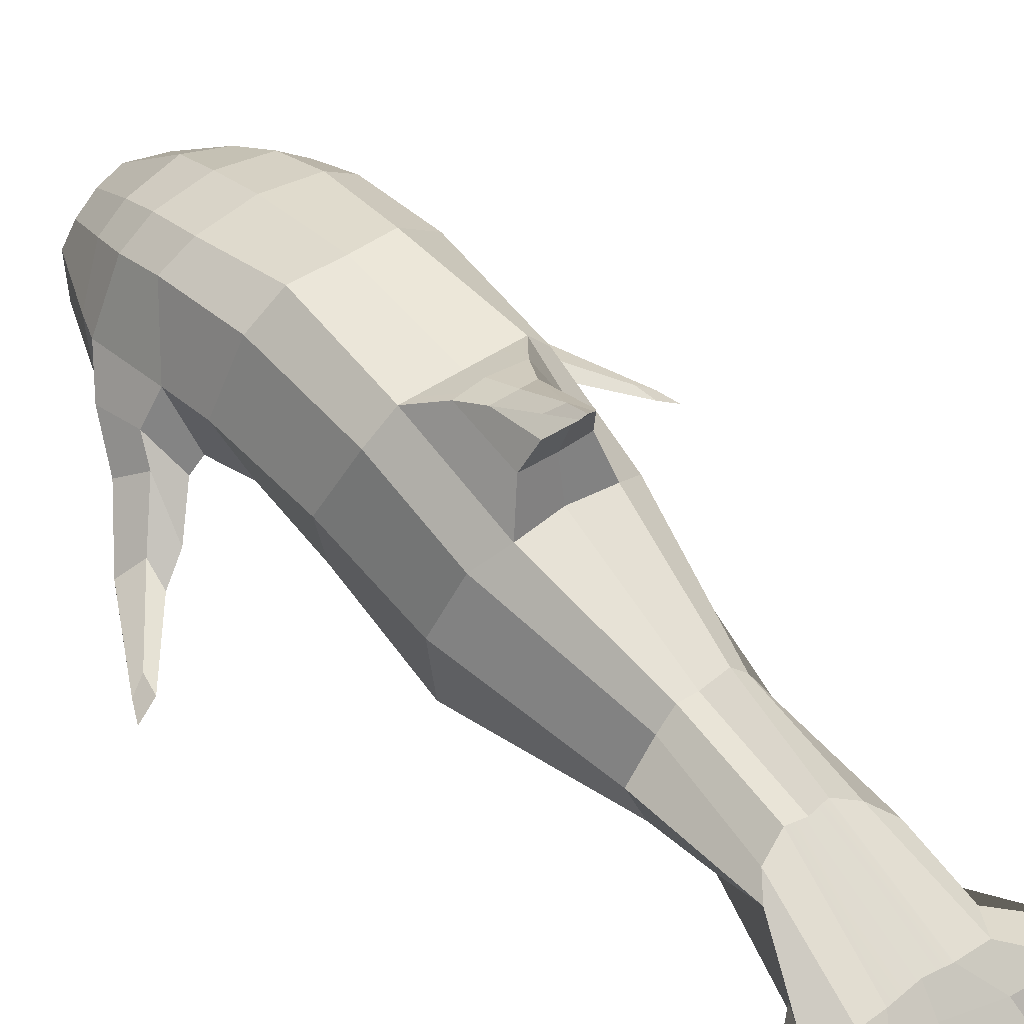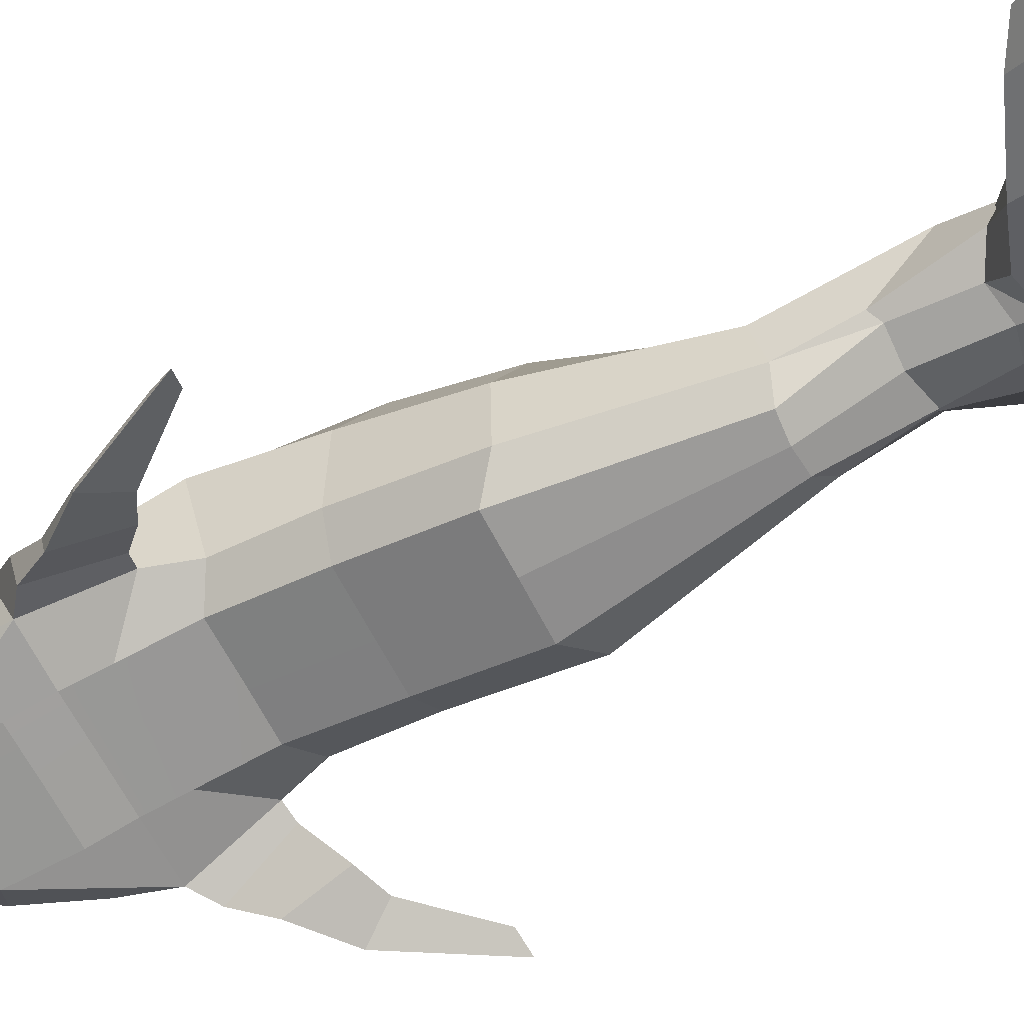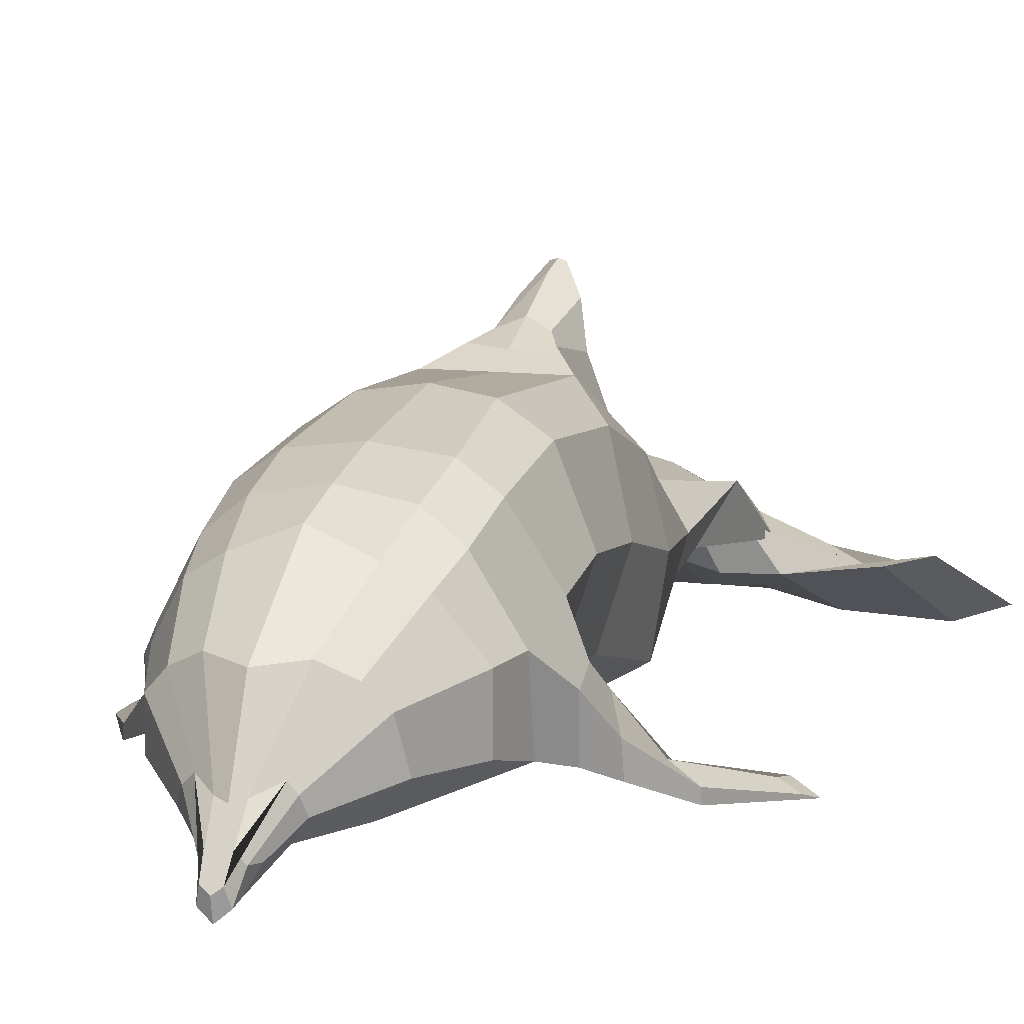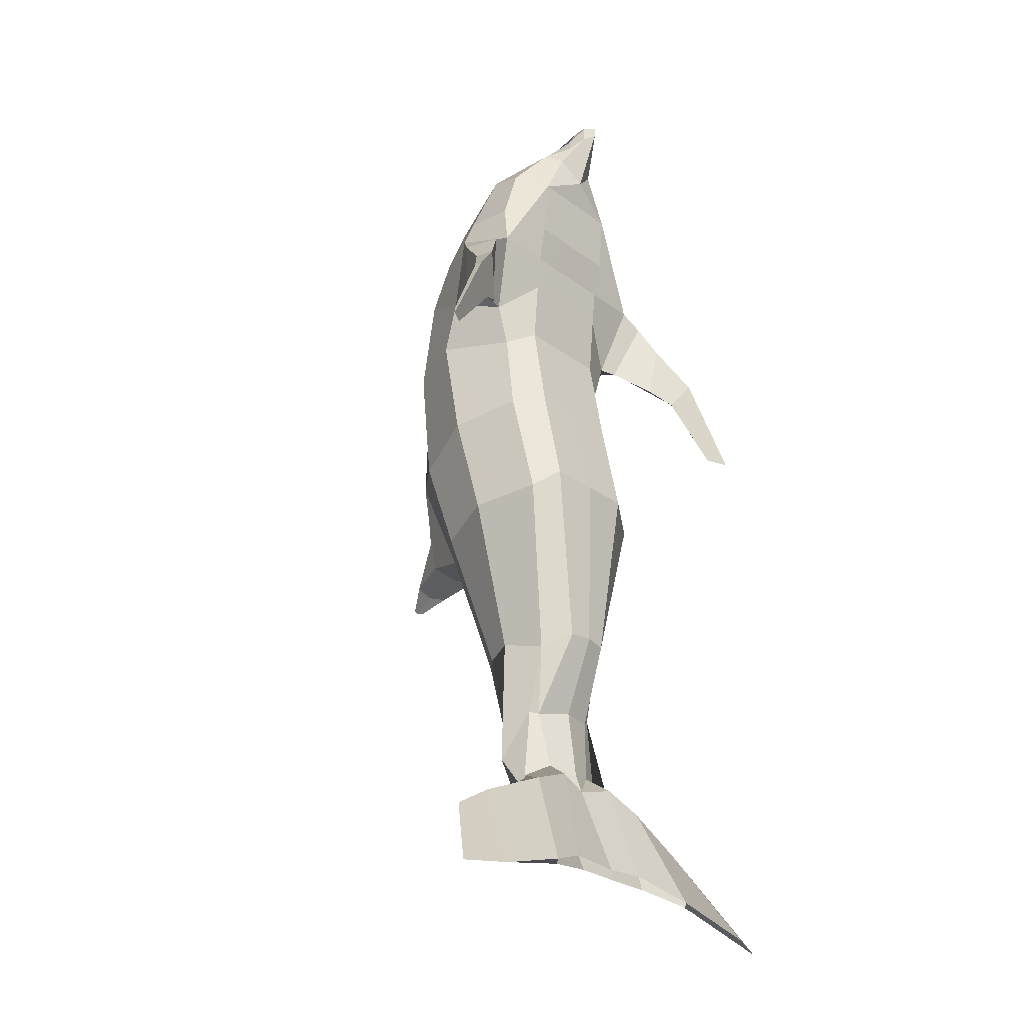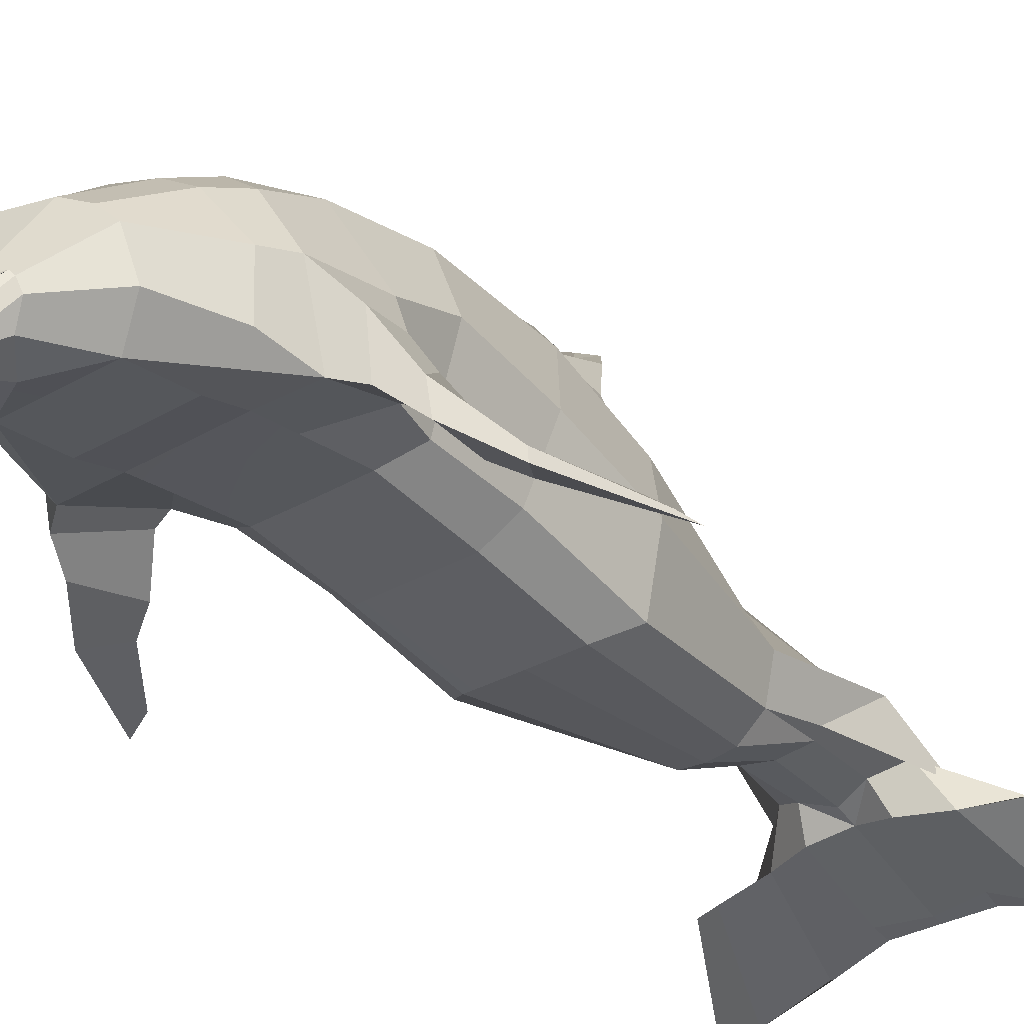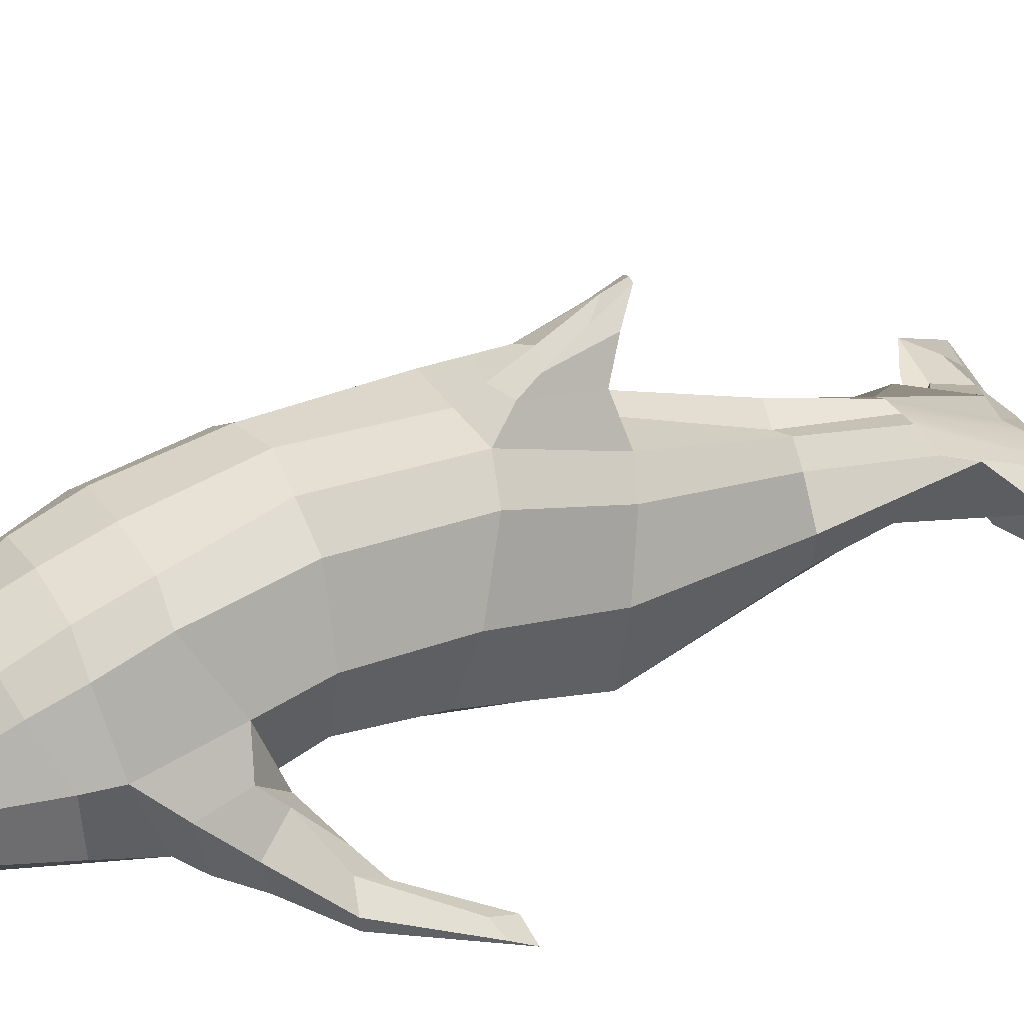
<metadata>
{"format":"obj","ext":"obj","renderer":"f3d","projection":"perspective","resolution":1024,"background":"white","views":[{"elev":46.8,"azim":142.3,"up":"+Y"},{"elev":-65.6,"azim":117.4,"up":"+Y"},{"elev":9.9,"azim":18.8,"up":"+Y"},{"elev":-27.8,"azim":-48.0,"up":"+Z"},{"elev":-30.4,"azim":40.5,"up":"+Y"},{"elev":35.0,"azim":61.9,"up":"+Y"}]}
</metadata>
<code>
o Dolphin_DolphinMesh
v -0.3563 -0.0492 -0.2484
v -0.3892 -0.005839 0.1255
v -0.287 0.2273 0.105
v -0.2719 0.1948 -0.3386
v -0.3953 -0.1109 0.6271
v -0.3932 -0.3588 0.535
v -0.363 -0.3179 0.715
v -0.36 -0.129 0.7295
v -0.2744 -0.304 0.9503
v -0.2535 -0.1653 0.9971
v -0.1304 -0.3487 1.123
v -0.1145 -0.3039 1.134
v -0.05477 -0.4288 1.173
v -0.04584 -0.4256 1.215
v -0.3266 -0.1414 -0.6438
v -0.2504 0.07928 -0.702
v -0.1285 -0.04208 -1.234
v -0.2093 -0.1826 -1.233
v -0.1464 -0.1375 -1.608
v -0.1839 -0.1444 -1.69
v -0.1925 -0.275 -1.984
v -0.2625 -0.3265 -1.876
v -0.3657 -0.4851 -2.152
v -0.3686 -0.5734 -2.234
v -0.824 -0.5567 -2.321
v -0.5994 -0.486 -2.215
v -0.3687 -0.3766 -2.089
v -0.4745 -0.4083 -2.015
v -0.182 -0.4078 0.9011
v -0.08396 -0.411 1.095
v -0.1689 -0.3586 -2.081
v -0.1949 -0.4426 -2.149
v -0.03013 -0.3062 1.177
v -0.1084 -0.06352 1.04
v -0.1951 -0.1052 1.014
v -0.08906 -0.2782 1.131
v -0.133 -0.4149 -1.799
v -0.1061 -0.3222 -1.737
v -0.2053 -0.2777 -1.794
v -0.2859 -0.4208 -1.856
v -0.07411 0.01619 -1.232
v -0.0643 -0.08743 -1.582
v -0.0314 -0.4979 1.262
v -0.01965 -0.4517 1.274
v -0.02481 -0.3929 1.238
v -0.09709 -0.291 -1.973
v -0.1873 0.2369 0.4473
v -0.1604 0.3112 0.1064
v -0.2936 0.1627 0.4578
v -0.02701 -0.4934 1.21
v -0.1728 -0.5108 -2.144
v -0.3674 -0.5808 -2.216
v -0.1578 0.08622 0.811
v -0.2567 0.02654 0.7928
v -0.1319 -0.2894 -1.526
v -0.1499 -0.2582 -1.515
v -0.1506 0.1503 -0.7439
v -0.1847 0.3003 -0.3617
v -0.1673 -0.5296 -2.201
v -0.1084 0.3503 -0.4644
v -0.1072 0.3096 -0.7002
v -2e-06 -0.5287 -2.202
v -2e-06 -0.5225 -2.161
v 0.000807 0.333 0.08241
v -8.8e-05 0.3005 -0.3616
v 0 0.1649 -0.736
v -1e-06 -0.02697 -1.216
v 0.004989 -0.07726 1.09
v 0.003688 0.1502 0.8011
v -1e-06 -0.09576 -1.59
v -1e-06 -0.2681 -1.972
v 0.00532 -0.4706 1.28
v 0.005229 -0.317 1.19
v -1e-06 -0.3865 -1.829
v 0.002802 -0.4398 1.003
v 0.004502 -0.5274 1.226
v 0.00219 0.2611 0.4542
v -1e-06 -0.3566 -2.037
v 0.004894 -0.529 1.267
v -1e-06 -0.4302 -2.141
v -7.9e-05 0.3421 -0.4446
v -7e-05 0.4036 -0.5704
v -0.06915 0.3755 -0.548
v -1.6e-05 0.3161 -0.7086
v -5.2e-05 0.4923 -0.7372
v -0.03058 0.4403 -0.6913
v -0.07688 0.4314 -0.7457
v -4.6e-05 0.4457 -0.7585
v -5e-05 0.5159 -0.8097
v -0.02105 0.5101 -0.8092
v 0.003008 0.2038 0.6474
v -0.1797 0.1718 0.6451
v -0.2818 0.08885 0.6505
v -0.2889 -0.2633 0.1031
v -0.339 -0.263 0.2538
v -0.3856 -0.05736 0.3351
v -0.4756 -0.2026 0.5169
v -0.4769 -0.3718 0.476
v -0.2877 -0.4034 -0.6285
v -0.2889 -0.2983 -0.1997
v -0.6032 -0.4288 -2.143
v -0.1607 -0.3309 -1.265
v -0.5369 -0.3178 0.3834
v -0.5463 -0.4143 0.3596
v -0.4492 -0.1777 0.3586
v -0.4002 -0.2861 0.242
v -0.5046 -0.392 0.1477
v -0.6769 -0.4768 0.2046
v -0.5979 -0.4363 0.09495
v -0.4802 -0.2444 0.2852
v -0.6726 -0.4371 0.2083
v -0.5886 -0.3963 0.1816
v -0.7749 -0.4557 -0.05644
v -0.8288 -0.4894 -0.0791
v -0.7884 -0.4641 -0.128
v -0.8586 -0.5074 -0.1426
v -0.6657 -0.3797 -2.04
v -0.5417 -0.4031 -1.966
v -0.6645 -0.6117 -2.305
v 0.3561 -0.04932 -0.2487
v 0.2717 0.1946 -0.3388
v 0.2884 0.2264 0.1032
v 0.3909 -0.007773 0.1227
v 0.4053 -0.1124 0.6229
v 0.3685 -0.1291 0.7264
v 0.3641 -0.3172 0.7138
v 0.3897 -0.3605 0.5333
v 0.2622 -0.1665 0.9944
v 0.2808 -0.3045 0.9476
v 0.1238 -0.305 1.131
v 0.1392 -0.35 1.12
v 0.05234 -0.4262 1.212
v 0.067 -0.4295 1.17
v 0.3266 -0.1414 -0.6438
v 0.2093 -0.2035 -1.221
v 0.1285 -0.07343 -1.225
v 0.2504 0.07928 -0.702
v 0.2085 -0.1441 -1.687
v 0.1464 -0.1377 -1.608
v 0.2625 -0.3266 -1.876
v 0.1925 -0.275 -1.984
v 0.3657 -0.4851 -2.152
v 0.5994 -0.486 -2.215
v 0.824 -0.5567 -2.321
v 0.3686 -0.5734 -2.234
v 0.4745 -0.4083 -2.015
v 0.3687 -0.3766 -2.089
v 0.1875 -0.4087 0.8993
v 0.09157 -0.4119 1.094
v 0.1689 -0.3586 -2.081
v 0.1949 -0.4426 -2.149
v 0.04043 -0.3065 1.177
v 0.09858 -0.2791 1.129
v 0.2035 -0.1063 1.012
v 0.1174 -0.0642 1.039
v 0.133 -0.4149 -1.799
v 0.2859 -0.4208 -1.856
v 0.2053 -0.2777 -1.794
v 0.1061 -0.3222 -1.737
v 0.07411 -0.005513 -1.226
v 0.0643 -0.08743 -1.582
v 0.0414 -0.4982 1.261
v 0.03542 -0.3932 1.238
v 0.03037 -0.4519 1.274
v 0.09708 -0.291 -1.973
v 0.1915 0.2362 0.4459
v 0.299 0.1618 0.4551
v 0.1621 0.3106 0.1054
v 0.03603 -0.4937 1.21
v 0.1728 -0.5108 -2.144
v 0.3674 -0.5808 -2.216
v 0.2656 0.02608 0.7905
v 0.1652 0.08546 0.8095
v 0.1554 -0.2903 -1.48
v 0.1174 -0.3104 -1.503
v 0.1506 0.1503 -0.7439
v 0.1845 0.3002 -0.3619
v 0.1673 -0.5296 -2.201
v 0.1071 0.3095 -0.7002
v 0.1083 0.3502 -0.4645
v 0.06901 0.3755 -0.5481
v 0.03046 0.4403 -0.6913
v 0.0768 0.4314 -0.7457
v 0.02095 0.5101 -0.8092
v 0.1861 0.171 0.6442
v 0.2897 0.08841 0.6481
v 0.39 -0.05991 0.3316
v 0.3357 -0.2651 0.2528
v 0.2874 -0.2643 0.102
v 0.4646 -0.3807 0.476
v 0.4772 -0.2108 0.5128
v 0.2877 -0.4034 -0.6285
v 0.2886 -0.2985 -0.1999
v 0.6032 -0.4288 -2.143
v 0.1597 -0.3351 -1.245
v 0.526 -0.4332 0.3617
v 0.5252 -0.3356 0.3827
v 0.4485 -0.1887 0.3544
v 0.3899 -0.2947 0.2419
v 0.4821 -0.4136 0.1499
v 0.5702 -0.4673 0.09701
v 0.6476 -0.5112 0.2065
v 0.4726 -0.2602 0.2828
v 0.6468 -0.4712 0.209
v 0.7923 -0.5452 -0.07924
v 0.7418 -0.5064 -0.05672
v 0.5661 -0.4241 0.1825
v 0.8191 -0.5676 -0.1426
v 0.7532 -0.518 -0.1282
v 0.6657 -0.3797 -2.04
v 0.5417 -0.4031 -1.966
v 0.6645 -0.6117 -2.305
v -0.09002 -0.4285 -1.221
v -0.1839 -0.3593 0.537
v -0.1846 -0.3904 0.6793
v -0.1848 -0.3812 -0.1723
v -0.183 -0.3261 0.1621
v -0.1846 -0.4574 -0.5439
v -1e-06 -0.4405 -1.213
v 0 -0.4577 -0.5446
v -1e-06 -0.3601 -1.759
v -1e-06 -0.327 -1.498
v -0.000158 -0.3814 -0.1721
v -2.4e-05 -0.3265 0.1605
v 0.001744 -0.3899 0.6781
v 0.002692 -0.4081 0.9003
v 0.001185 -0.3587 0.5371
v 0.000397 -0.3456 0.3929
v -0.1836 -0.346 0.3933
v 0.09002 -0.4246 -1.219
v 0.1871 -0.3895 0.6787
v 0.1853 -0.3579 0.538
v 0.1844 -0.3814 -0.1723
v 0.1815 -0.3259 0.1616
v 0.1846 -0.4574 -0.5439
v 0.1831 -0.345 0.3938
f 1 2 3 4
f 5 6 7 8
f 8 7 9 10
f 10 9 11 12
f 12 11 13 14
f 15 16 17 18
f 18 17 19 20
f 20 19 21 22
f 23 24 25 26
f 22 21 27 28
f 15 1 4 16
f 29 30 11 9
f 31 32 23 27
f 33 34 35 36
f 37 38 39 40
f 6 29 9 7
f 41 42 19 17
f 43 44 45 14
f 46 31 27 21
f 47 48 3 49
f 30 50 13 11
f 51 37 40 52
f 44 33 36 45
f 42 46 21 19
f 34 53 54 35
f 38 55 56 39
f 57 41 17 16
f 48 58 4 3
f 59 51 52 24
f 58 57 16 4
f 57 58 60 61
f 62 63 51 59
f 64 65 58 48
f 66 67 41 57
f 68 69 53 34
f 70 71 46 42
f 72 73 33 44
f 63 74 37 51
f 75 76 50 30
f 77 64 48 47
f 71 78 31 46
f 79 72 44 43
f 67 70 42 41
f 73 68 34 33
f 78 80 32 31
f 60 81 82 83
f 58 65 81 60
f 66 57 61 84
f 83 82 85 86
f 61 60 83 87
f 84 61 87 88
f 85 89 90 86
f 87 83 86 90
f 88 87 90 89
f 91 77 47 92
f 92 47 49 93
f 2 94 95 96
f 53 92 93 54
f 69 91 92 53
f 6 5 97 98
f 49 96 5 93
f 3 2 96 49
f 76 79 43 50
f 80 62 59 32
f 32 59 24 23
f 50 43 14 13
f 99 100 1 15
f 39 22 28 40
f 27 23 26 101
f 56 20 22 39
f 102 18 20 56
f 99 15 18 102
f 36 12 14 45
f 35 10 12 36
f 54 8 10 35
f 93 5 8 54
f 100 94 2 1
f 98 97 103 104
f 5 96 105 97
f 96 95 106 105
f 95 6 98 106
f 107 104 108 109
f 106 98 104 107
f 97 105 110 103
f 105 106 107 110
f 111 112 113 114
f 103 110 112 111
f 110 107 109 112
f 104 103 111 108
f 113 115 116 114
f 112 109 115 113
f 108 111 114 116
f 109 108 116 115
f 117 101 26 25
f 118 117 25 119
f 52 40 118 119
f 24 52 119 25
f 28 27 101 117
f 40 28 117 118
f 120 121 122 123
f 124 125 126 127
f 125 128 129 126
f 128 130 131 129
f 130 132 133 131
f 134 135 136 137
f 135 138 139 136
f 138 140 141 139
f 142 143 144 145
f 140 146 147 141
f 134 137 121 120
f 148 129 131 149
f 150 147 142 151
f 152 153 154 155
f 156 157 158 159
f 127 126 129 148
f 160 136 139 161
f 162 132 163 164
f 165 141 147 150
f 166 167 122 168
f 149 131 133 169
f 170 171 157 156
f 164 163 153 152
f 161 139 141 165
f 155 154 172 173
f 159 158 174 175
f 176 137 136 160
f 168 122 121 177
f 178 145 171 170
f 177 121 137 176
f 176 179 180 177
f 62 178 170 63
f 64 168 177 65
f 66 176 160 67
f 68 155 173 69
f 70 161 165 71
f 72 164 152 73
f 63 170 156 74
f 75 149 169 76
f 77 166 168 64
f 71 165 150 78
f 79 162 164 72
f 67 160 161 70
f 29 75 30
f 73 152 155 68
f 78 150 151 80
f 149 75 148
f 180 181 82 81
f 177 180 81 65
f 66 84 179 176
f 181 182 85 82
f 179 183 181 180
f 84 88 183 179
f 85 182 184 89
f 183 184 182 181
f 88 89 184 183
f 91 185 166 77
f 185 186 167 166
f 123 187 188 189
f 173 172 186 185
f 69 173 185 91
f 127 190 191 124
f 167 186 124 187
f 122 167 187 123
f 76 169 162 79
f 80 151 178 62
f 151 142 145 178
f 169 133 132 162
f 192 134 120 193
f 158 157 146 140
f 147 194 143 142
f 174 158 140 138
f 195 174 138 135
f 192 195 135 134
f 153 163 132 130
f 154 153 130 128
f 172 154 128 125
f 186 172 125 124
f 193 120 123 189
f 190 196 197 191
f 124 191 198 187
f 187 198 199 188
f 188 199 190 127
f 200 201 202 196
f 199 200 196 190
f 191 197 203 198
f 198 203 200 199
f 204 205 206 207
f 197 204 207 203
f 203 207 201 200
f 196 202 204 197
f 206 205 208 209
f 207 206 209 201
f 202 208 205 204
f 201 209 208 202
f 210 144 143 194
f 211 212 144 210
f 171 212 211 157
f 145 144 212 171
f 146 210 194 147
f 157 211 210 146
f 156 159 74
f 37 74 38
f 102 56 55
f 195 175 174
f 102 55 213
f 6 214 215 29
f 216 217 94 100
f 218 216 100 99
f 213 218 99 102
f 219 220 218 213
f 221 222 55 38
f 220 223 216 218
f 223 224 217 216
f 225 226 29 215
f 222 219 213 55
f 227 225 215 214
f 226 148 75
f 226 75 29
f 224 228 229 217
f 217 229 95 94
f 228 227 214 229
f 229 214 6 95
f 195 230 175
f 127 148 231 232
f 233 193 189 234
f 235 192 193 233
f 230 195 192 235
f 219 230 235 220
f 221 159 175 222
f 220 235 233 223
f 223 233 234 224
f 225 231 148 226
f 222 175 230 219
f 227 232 231 225
f 224 234 236 228
f 234 189 188 236
f 228 236 232 227
f 236 188 127 232
f 38 74 221
f 159 221 74

</code>
